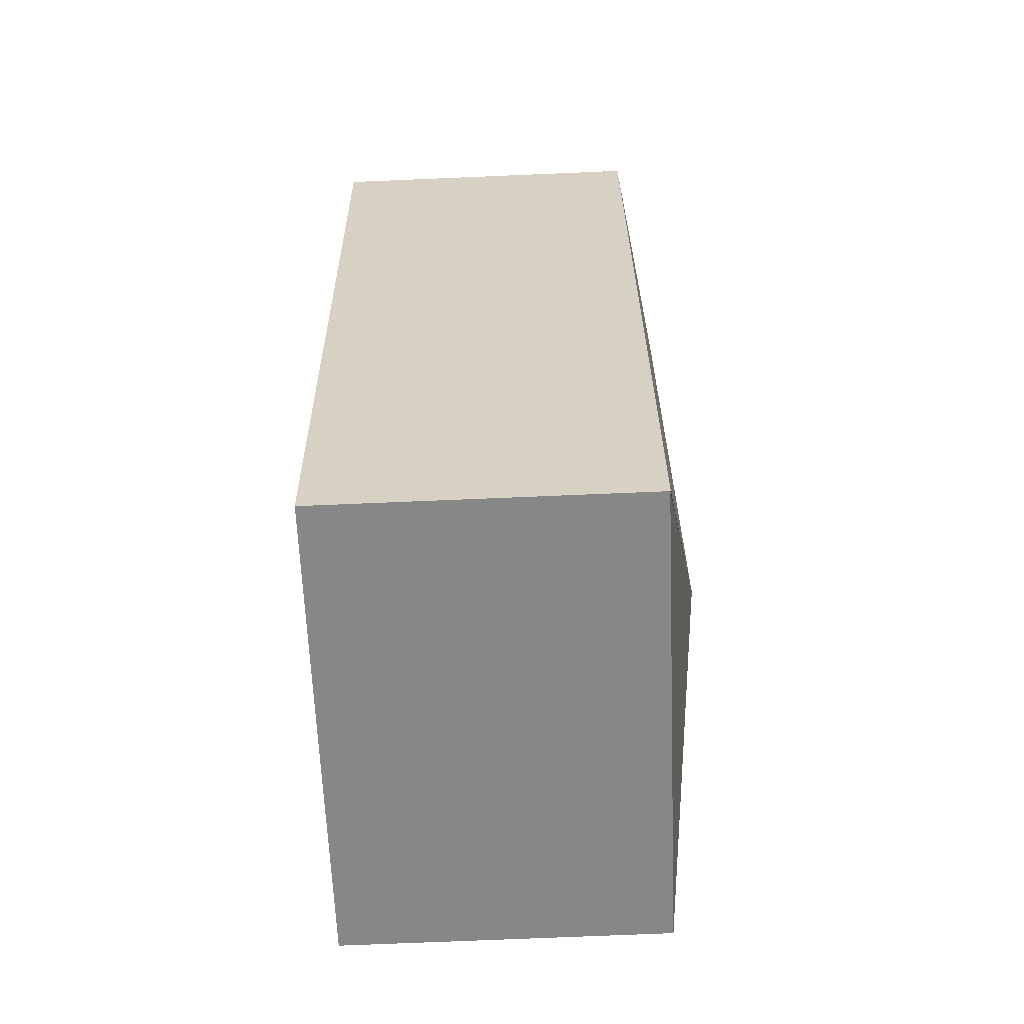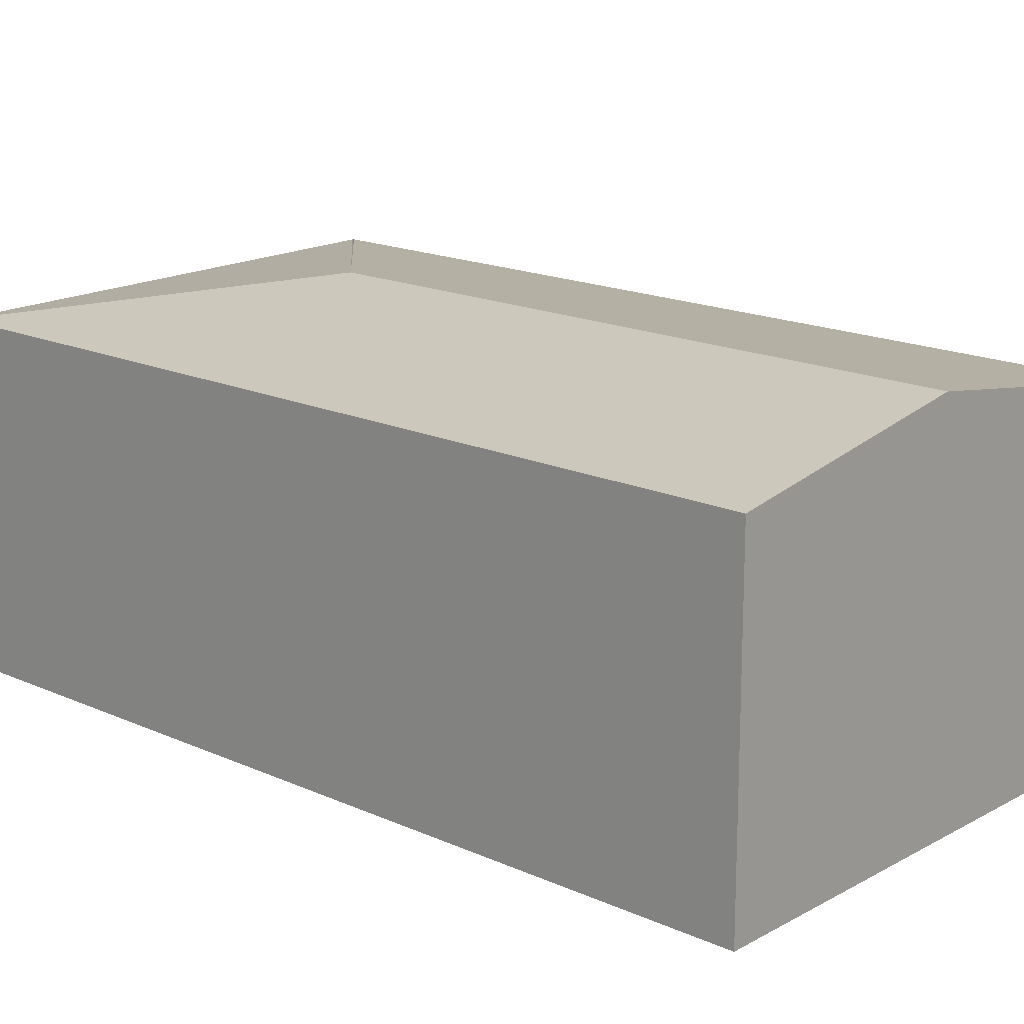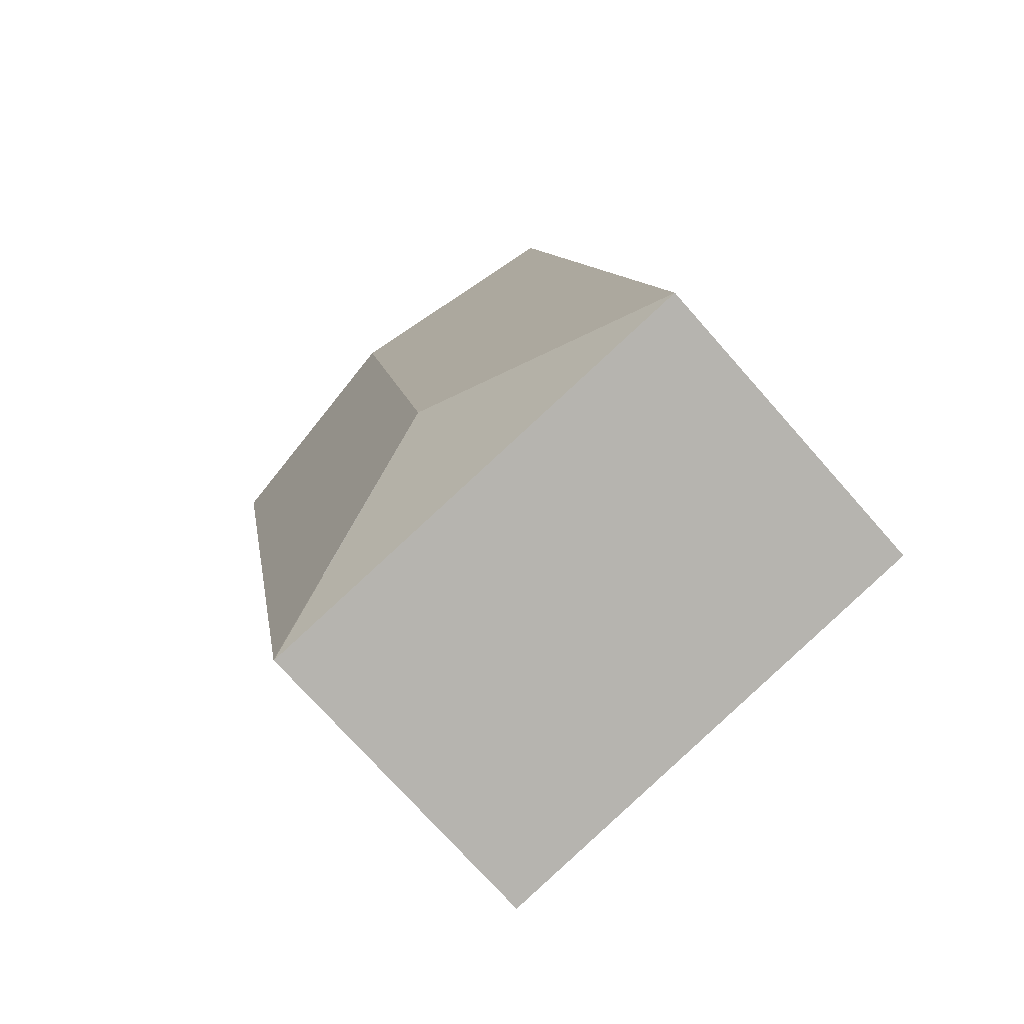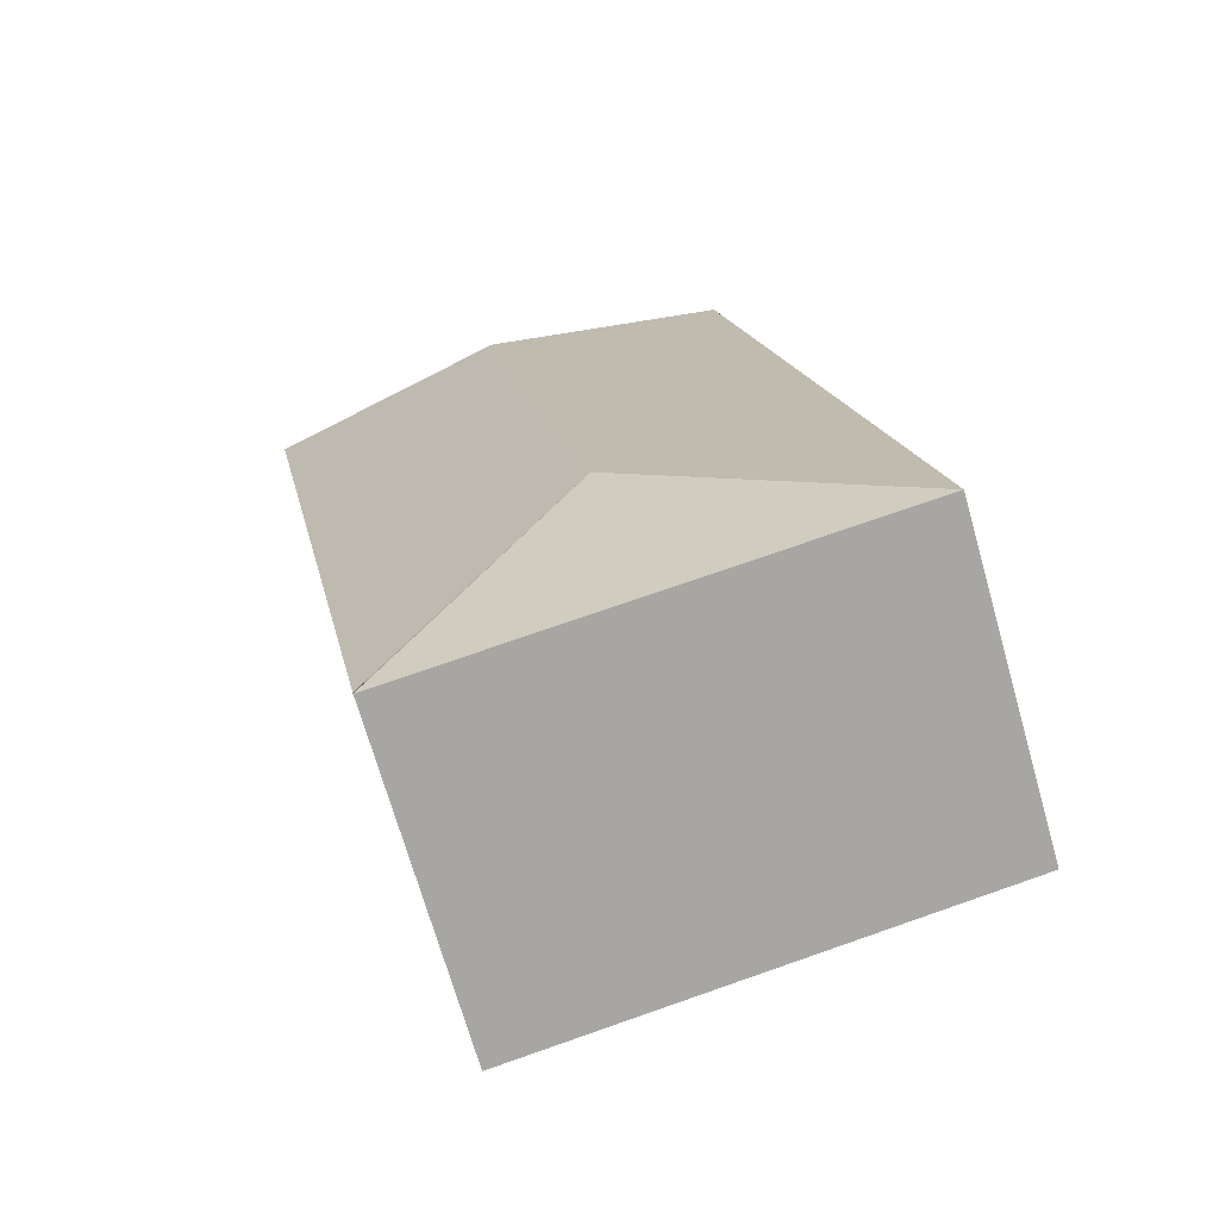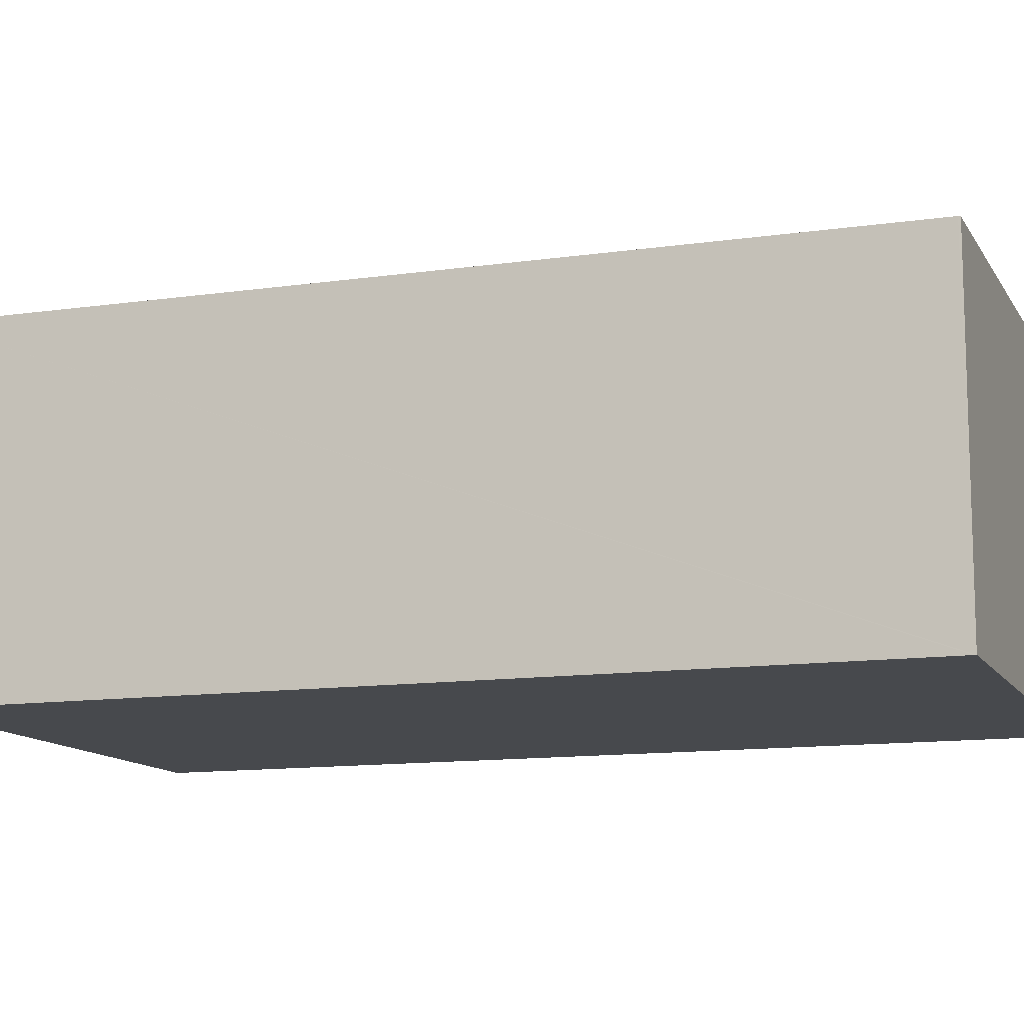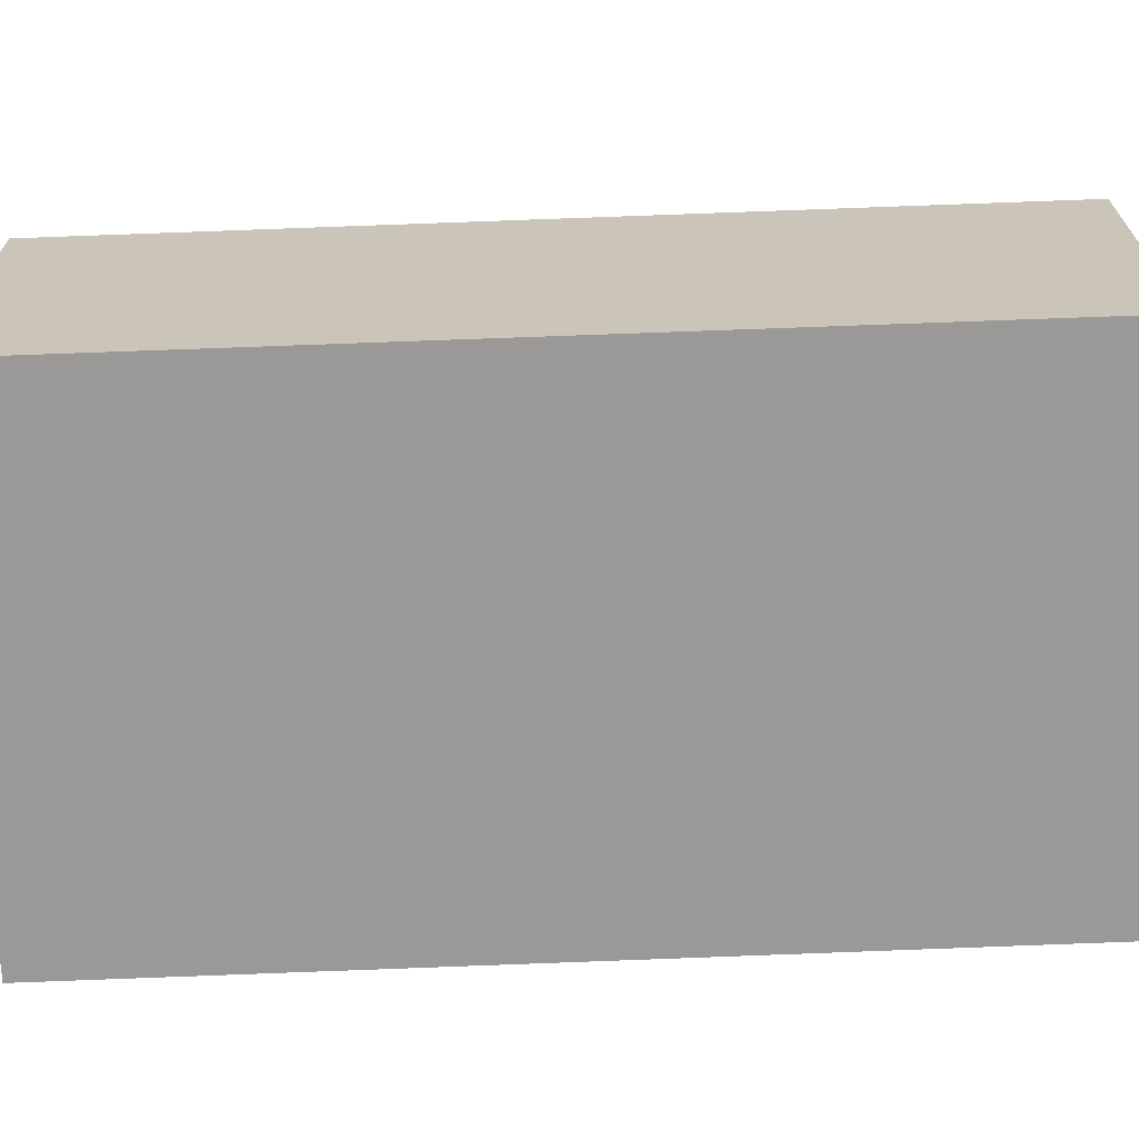
<metadata>
{"format":"obj","ext":"obj","renderer":"f3d","projection":"perspective","resolution":1024,"background":"white","views":[{"elev":-73.2,"azim":92.4,"up":"+Z"},{"elev":17.1,"azim":-37.2,"up":"+Y"},{"elev":-73.1,"azim":-138.6,"up":"+Z"},{"elev":-71.1,"azim":-164.0,"up":"+Z"},{"elev":-12.0,"azim":120.0,"up":"+Y"},{"elev":-69.1,"azim":103.0,"up":"+Y"}]}
</metadata>
<code>
v  3.557 2.448 -0.653
v  2.984 2.734 6.053
v  4.782 2.443 5.714
v  2.12 2.734 1.45
v  0 2.445 1.497e-16
v  1.199 2.445 6.39
v  3.554 2.445 -0.668
v  3.554 4.09e-17 -0.668
v  0 0 0
v  1.199 -3.913e-16 6.39
v  2.984 -3.706e-16 6.053
v  4.782 -3.499e-16 5.714
v  3.557 3.998e-17 -0.653
g defaultobject
f 1 2 3
f 2 1 4
f 2 5 6
f 5 2 4
f 4 7 5
f 8 5 7
f 5 8 9
f 9 6 5
f 6 9 10
f 10 2 6
f 2 10 3
f 3 10 11
f 3 11 12
f 1 8 7
f 8 1 3
f 8 3 13
f 13 3 12
f 8 10 9
f 10 8 11
f 11 8 12
f 12 8 13

</code>
